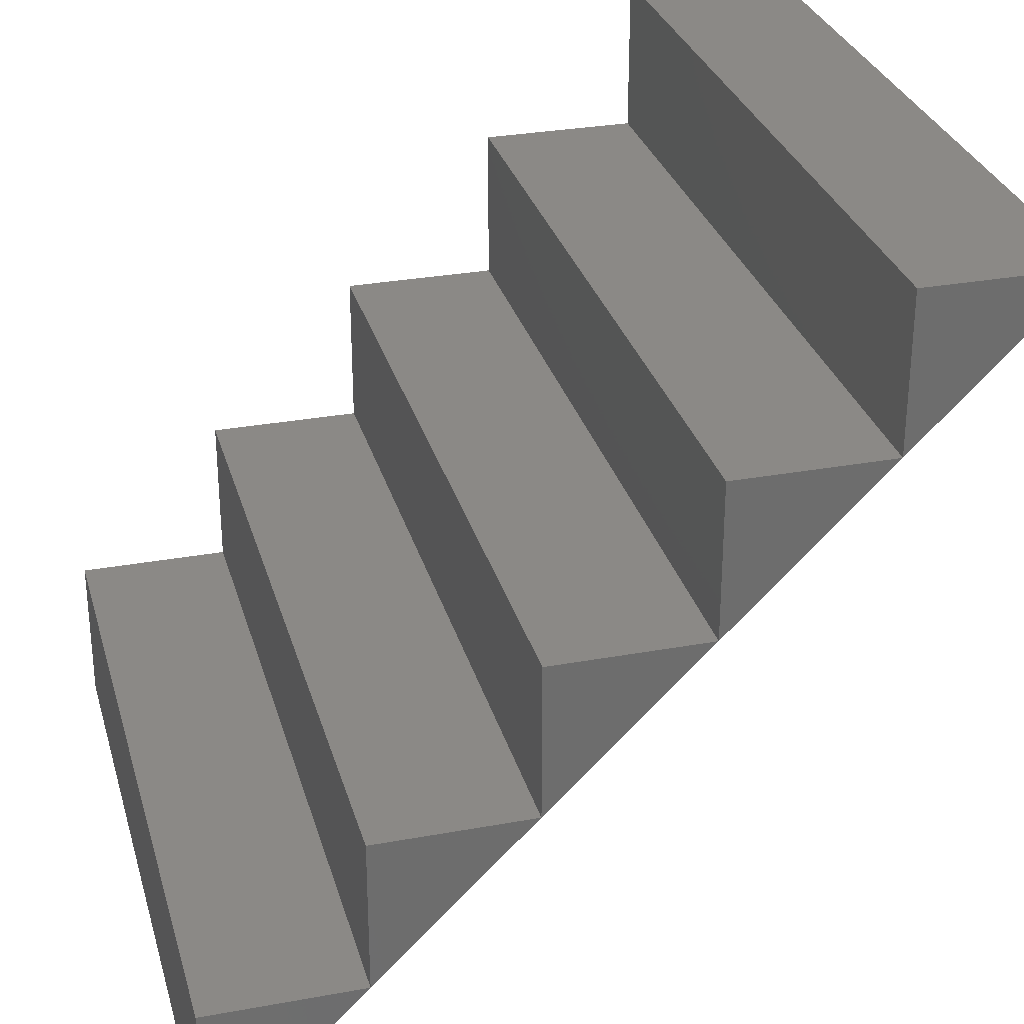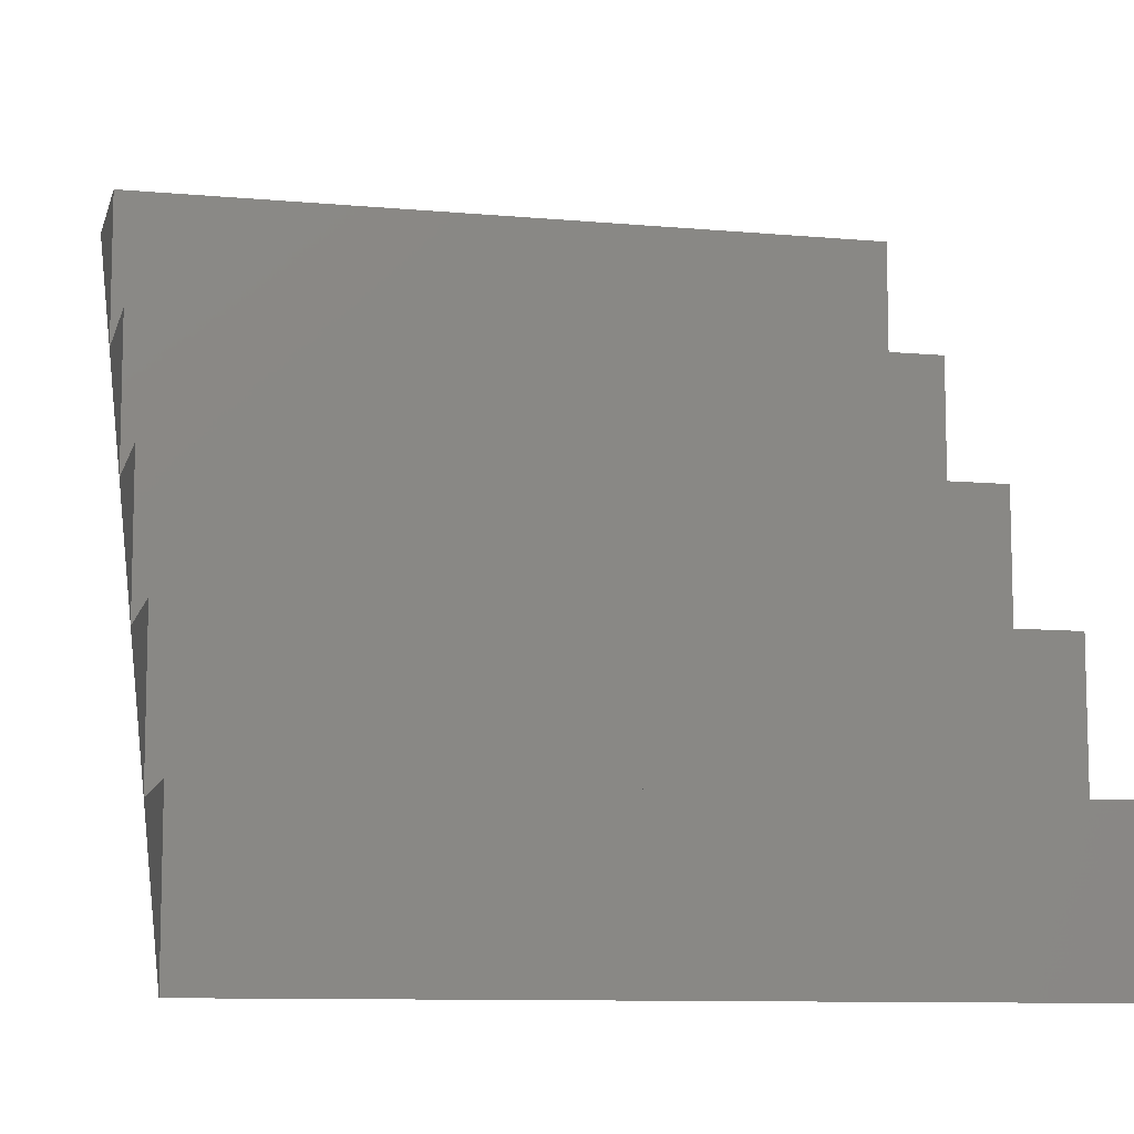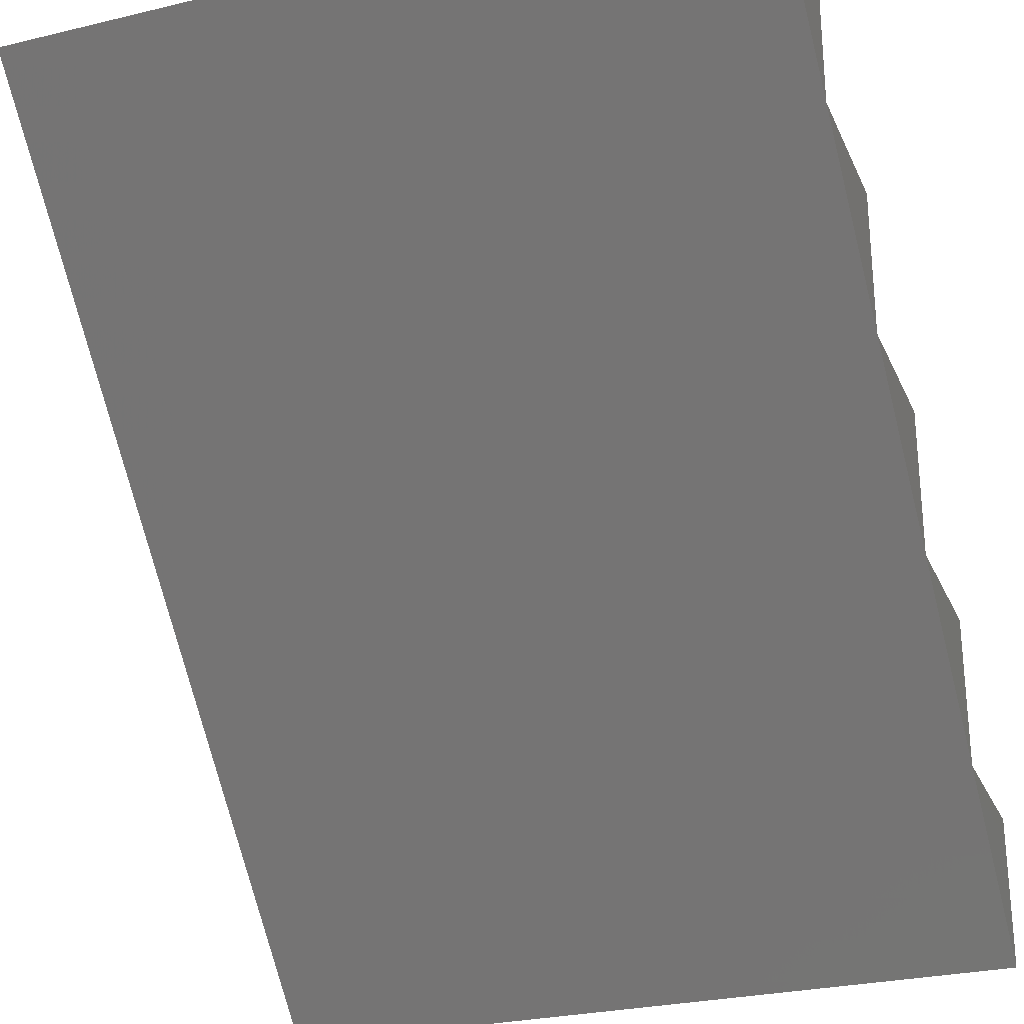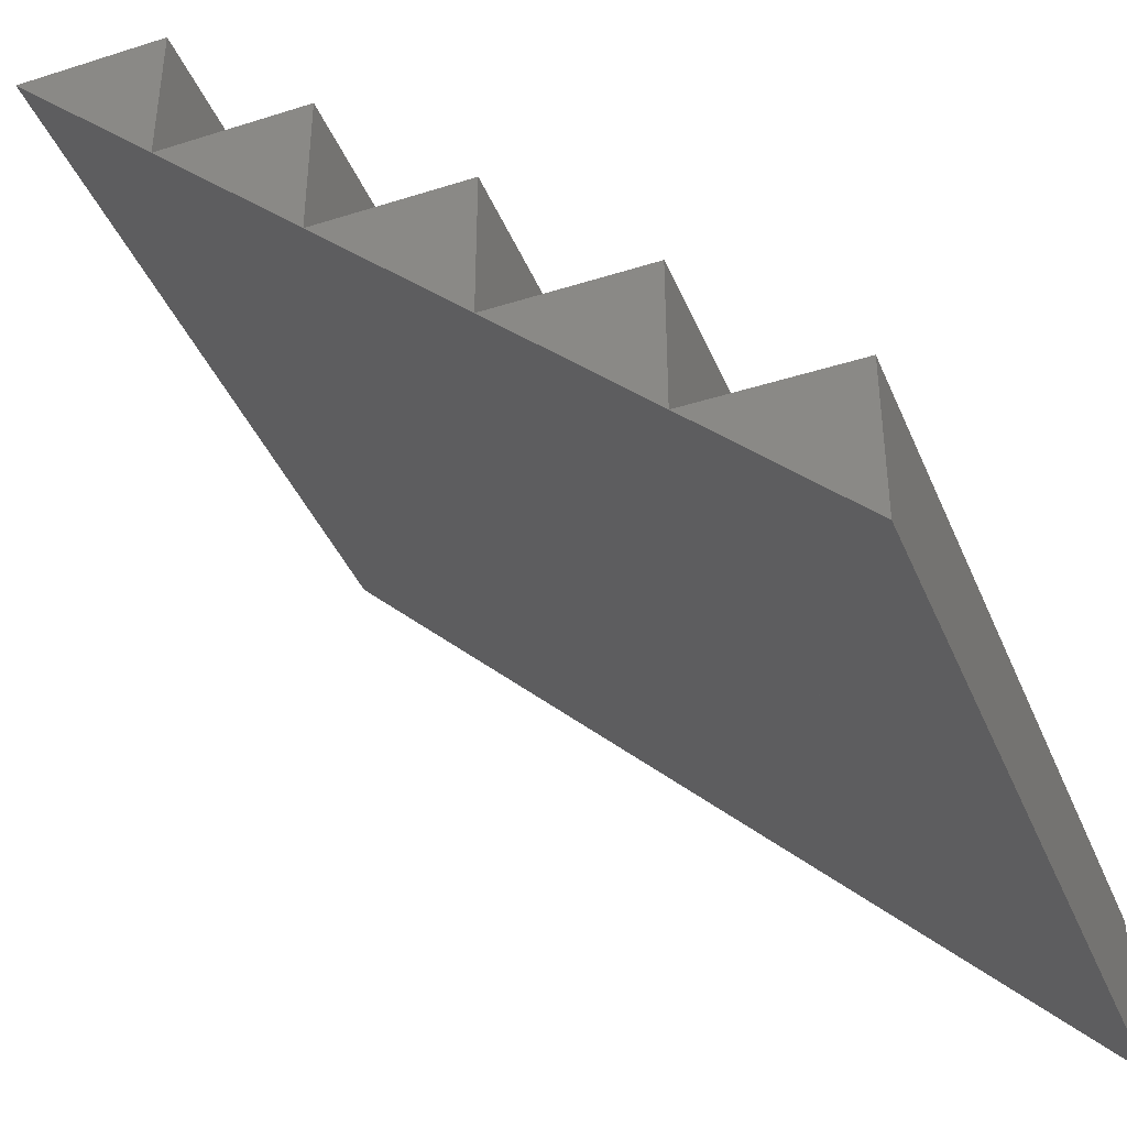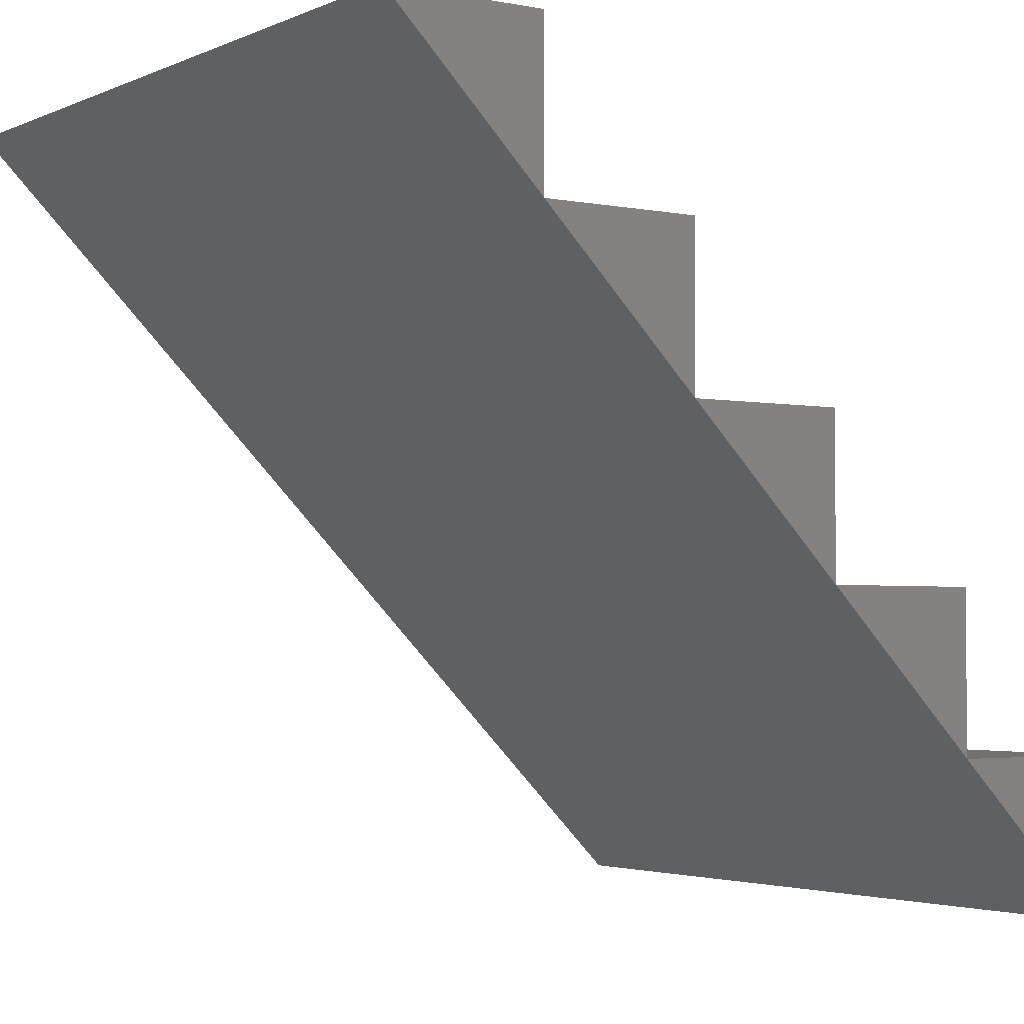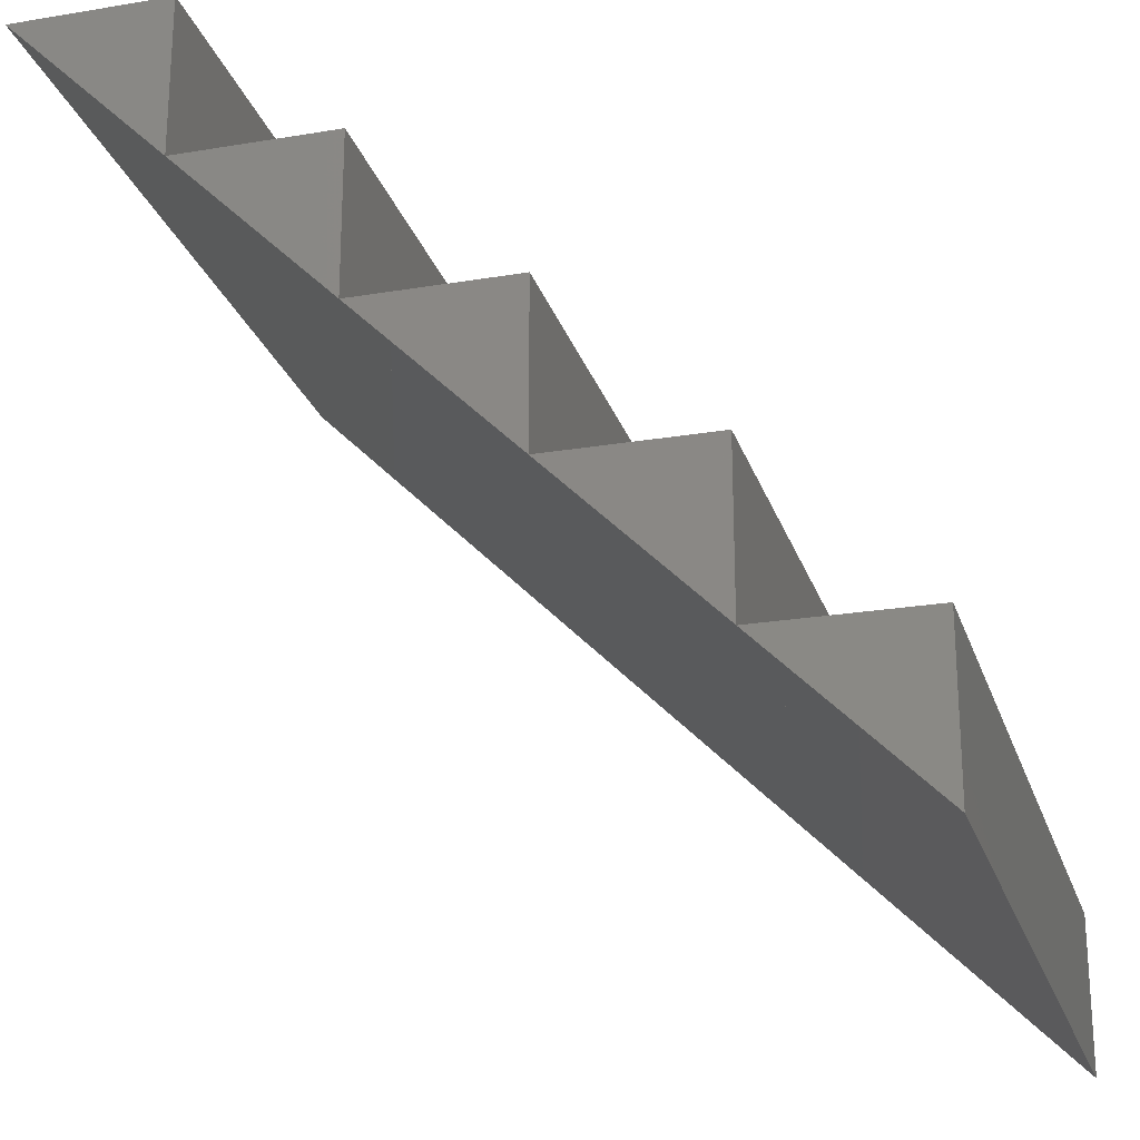
<metadata>
{"format":"stl","ext":"stl","renderer":"f3d","projection":"perspective","resolution":1024,"background":"white","views":[{"elev":29.9,"azim":-105.0,"up":"+Z"},{"elev":-9.7,"azim":-13.4,"up":"+Y"},{"elev":-27.4,"azim":-159.7,"up":"+Y"},{"elev":-40.3,"azim":-68.7,"up":"+Y"},{"elev":-2.9,"azim":55.7,"up":"+Z"},{"elev":-23.5,"azim":-74.2,"up":"+Y"}]}
</metadata>
<code>
# stl→obj: 22 verts, 40 faces
v 1 -0.6 1
v 1 -1 1
v 1 -0.6 0.6
v 1 -0.2 0.6
v 1 -0.2 0.2
v 1 0.2 0.2
v 1 0.2 -0.2
v 1 0.6 -0.2
v 1 0.6 -0.6
v 1 1 -0.6
v 1 1 -1
v -1 1 -0.6
v -1 0.6 -0.6
v -1 -0.6 0.6
v -1 -1 1
v -1 -0.6 1
v -1 -0.2 0.2
v -1 -0.2 0.6
v -1 0.2 -0.2
v -1 0.2 0.2
v -1 0.6 -0.2
v -1 1 -1
f 1 2 3
f 4 3 5
f 6 5 7
f 8 7 9
f 10 9 11
f 12 9 10
f 9 12 13
f 14 15 16
f 17 14 18
f 19 17 20
f 13 19 21
f 22 13 12
f 11 12 10
f 12 11 22
f 21 7 8
f 7 21 19
f 9 21 8
f 21 9 13
f 20 5 6
f 5 20 17
f 7 20 6
f 20 7 19
f 18 3 4
f 3 18 14
f 5 18 4
f 18 5 17
f 16 2 1
f 2 16 15
f 3 16 1
f 16 3 14
f 14 2 15
f 2 14 3
f 17 3 14
f 3 17 5
f 19 5 17
f 5 19 7
f 13 7 19
f 7 13 9
f 22 9 13
f 9 22 11

</code>
